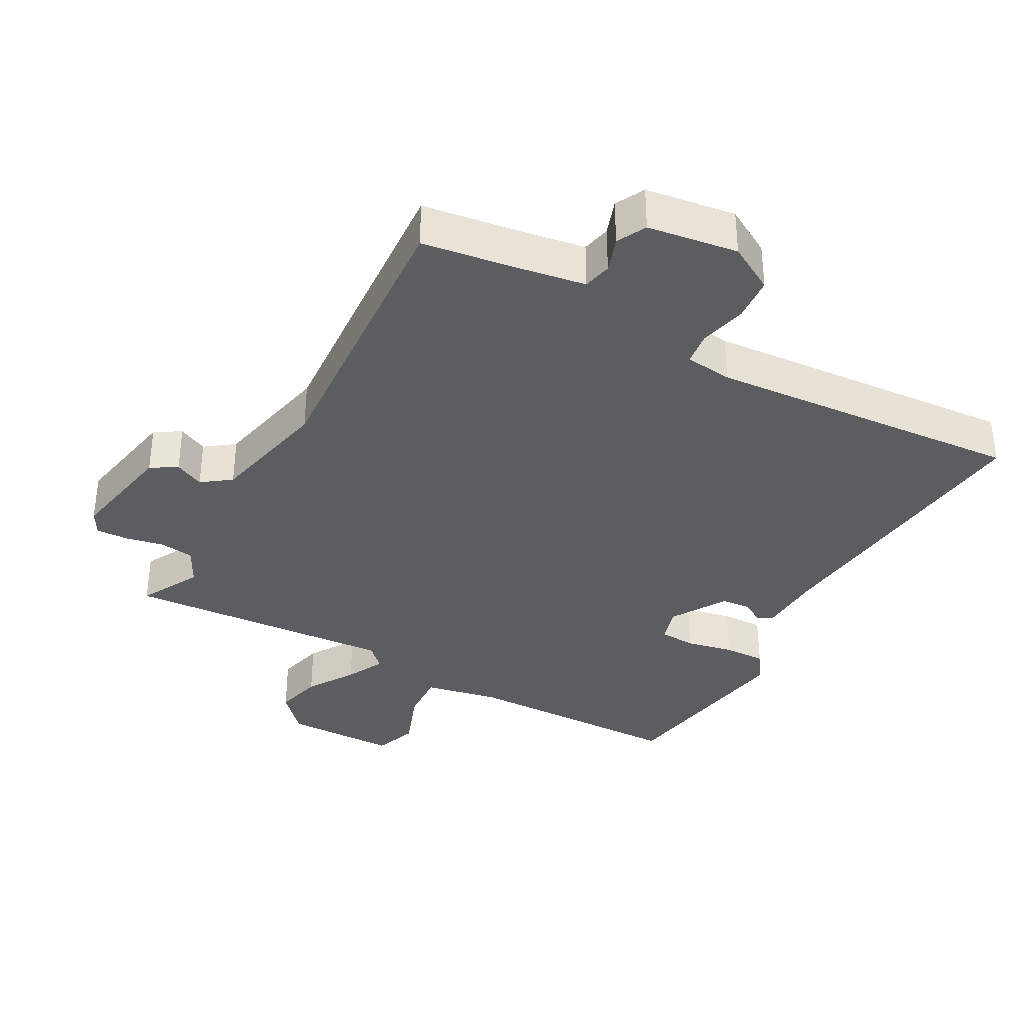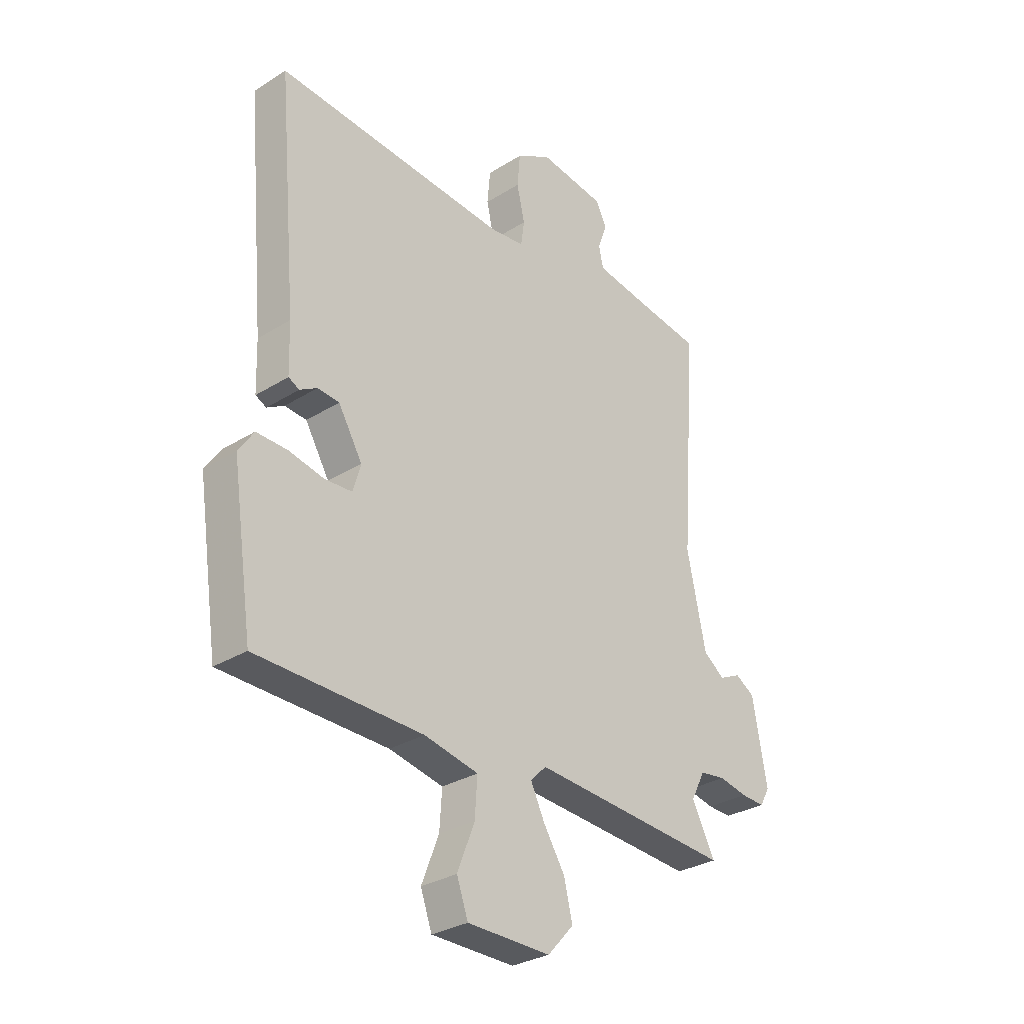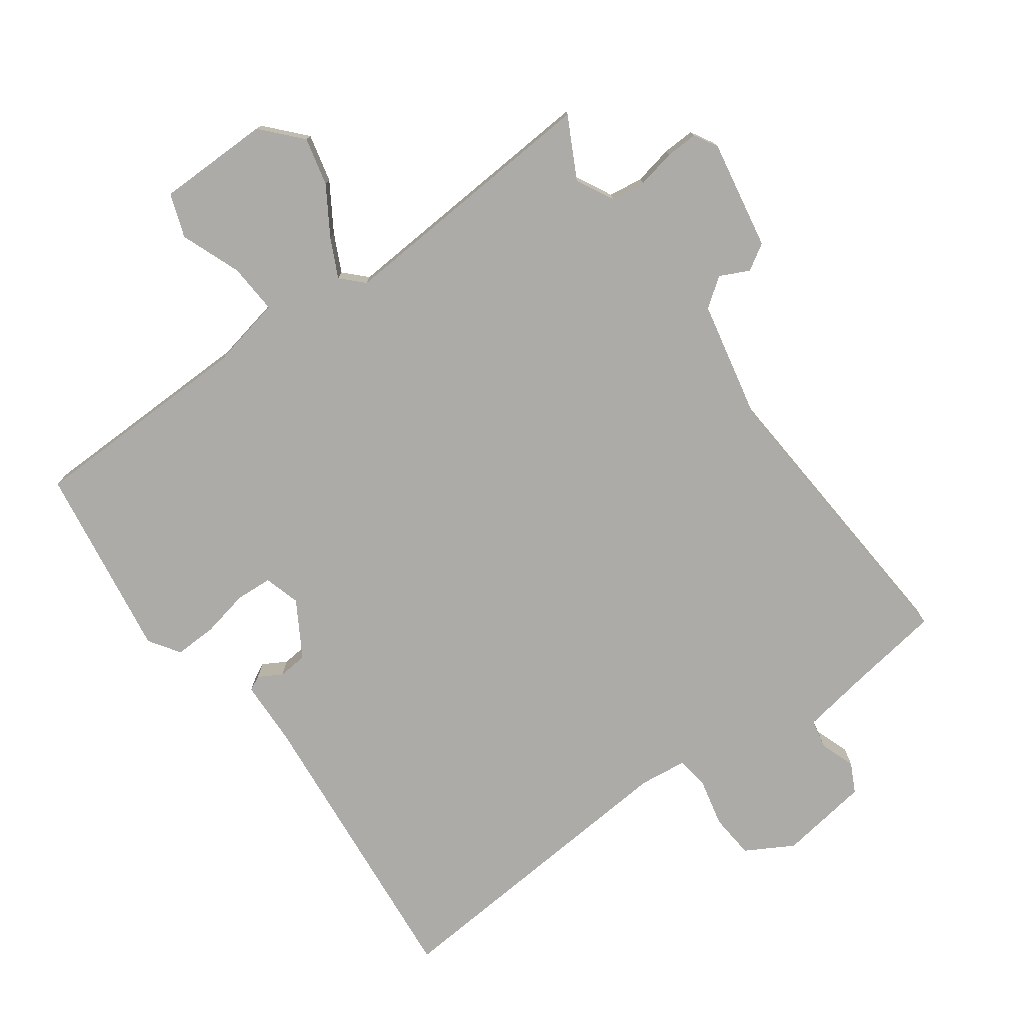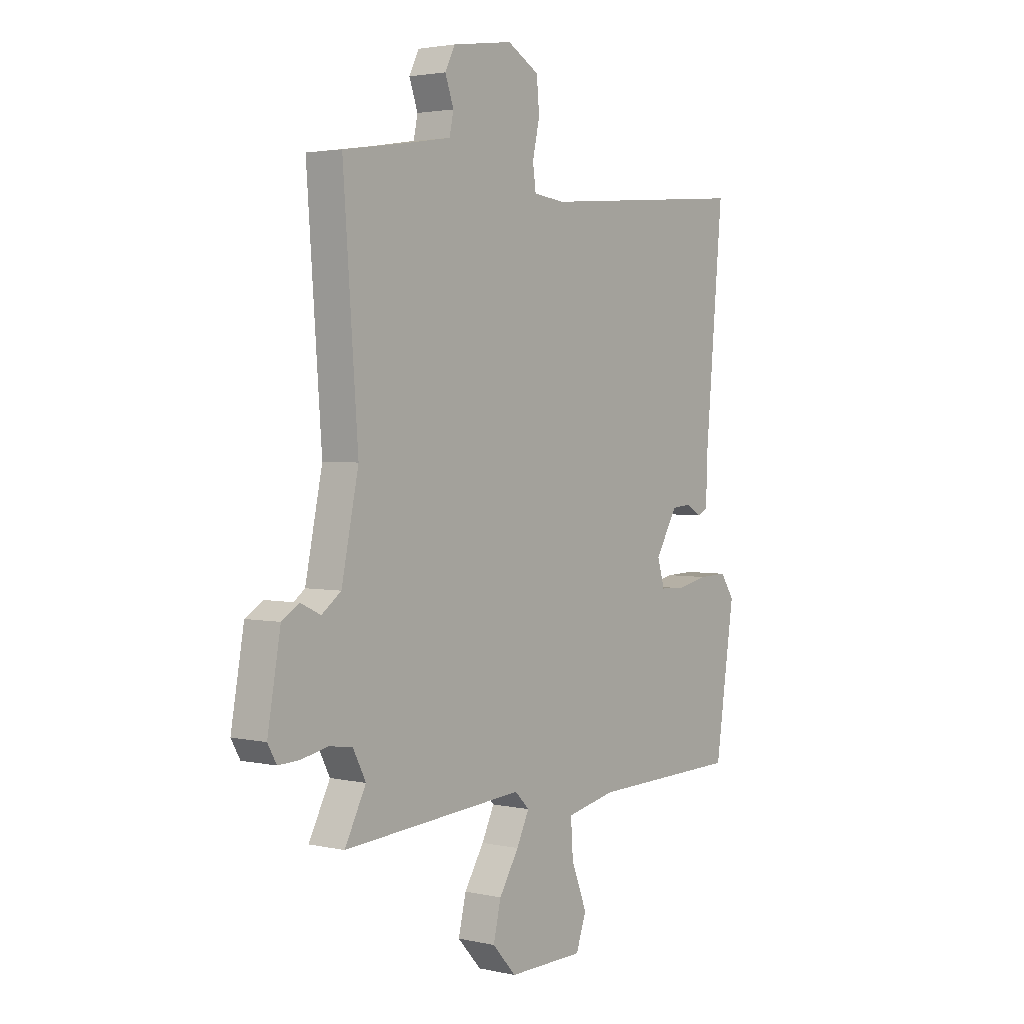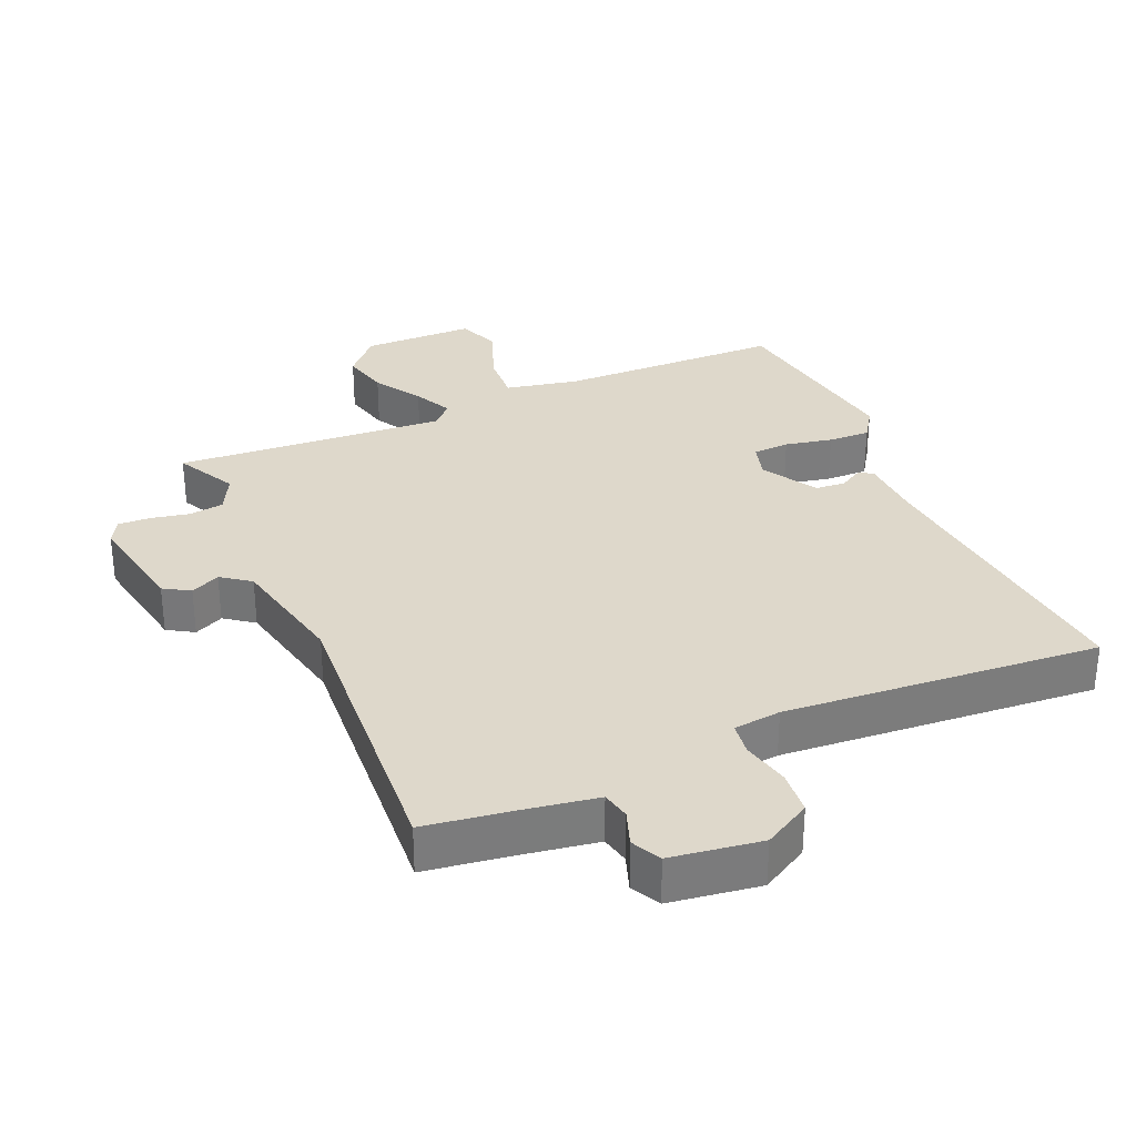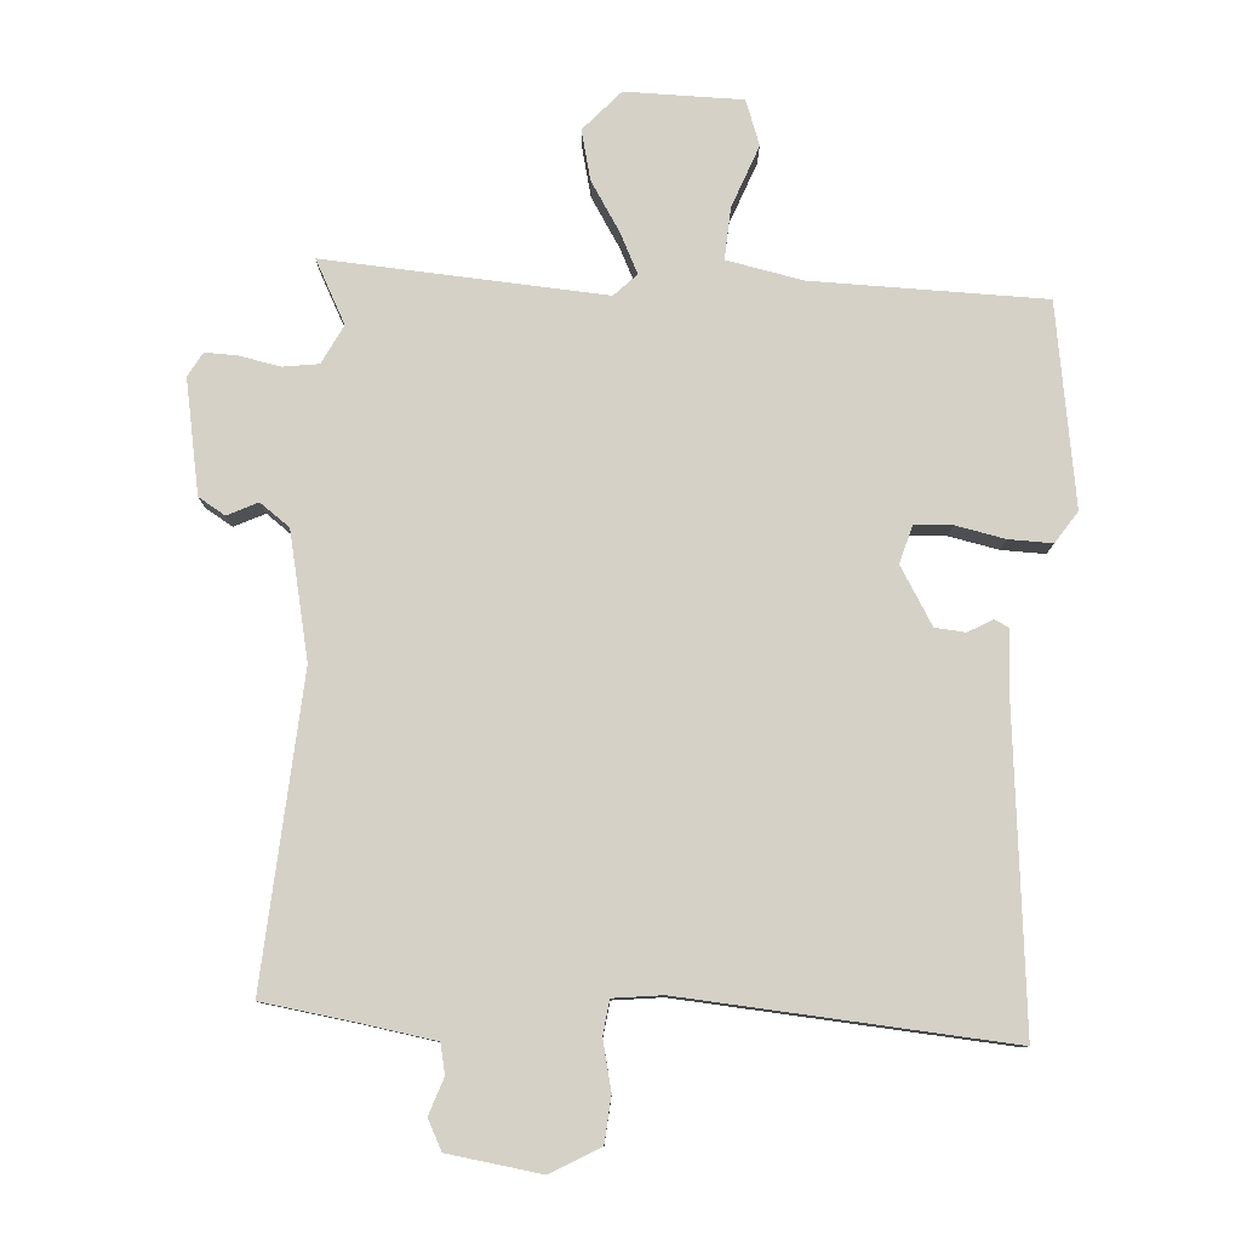
<metadata>
{"format":"obj","ext":"obj","renderer":"f3d","projection":"perspective","resolution":1024,"background":"white","views":[{"elev":-35.6,"azim":-29.2,"up":"+Y"},{"elev":-30.3,"azim":132.2,"up":"+Z"},{"elev":-76.5,"azim":-144.3,"up":"+Y"},{"elev":2.8,"azim":-52.6,"up":"+Z"},{"elev":31.6,"azim":-23.7,"up":"+Y"},{"elev":79.7,"azim":3.3,"up":"+Y"}]}
</metadata>
<code>
v 0.5 0.07 0.5
v 0.46 0.07 0.053
v 0.457 0.07 -0.045
v 0.435 0.07 -0.056
v 0.4 0.07 -0.036
v 0.356 0.07 -0.04
v 0.307 0.07 -0.123
v 0.323 0.07 -0.177
v 0.378 0.07 -0.18
v 0.449 0.07 -0.165
v 0.512 0.07 -0.163
v 0.543 0.07 -0.209
v 0.5 0.07 -0.5
v 0.164 0.07 -0.507
v 0.054 0.07 -0.53
v 0.059 0.07 -0.605
v 0.094 0.07 -0.695
v 0.071 0.07 -0.76
v -0.098 0.07 -0.762
v -0.151 0.07 -0.704
v -0.134 0.07 -0.632
v -0.09 0.07 -0.561
v -0.062 0.07 -0.503
v -0.094 0.07 -0.471
v -0.5 0.07 -0.5
v -0.453 0.07 -0.409
v -0.482 0.07 -0.353
v -0.534 0.07 -0.346
v -0.592 0.07 -0.358
v -0.64 0.07 -0.36
v -0.66 0.07 -0.325
v -0.631 0.07 -0.161
v -0.592 0.07 -0.137
v -0.548 0.07 -0.158
v -0.505 0.07 -0.126
v -0.467 0.07 0.056
v -0.5 0.07 0.5
v -0.366 0.07 0.52
v -0.258 0.07 0.538
v -0.249 0.07 0.581
v -0.268 0.07 0.634
v -0.246 0.07 0.678
v -0.111 0.07 0.698
v -0.04 0.07 0.658
v -0.034 0.07 0.591
v -0.05 0.07 0.52
v -0.043 0.07 0.47
v 0.028 0.07 0.462
v 0.5 0 0.5
v 0.46 0 0.053
v 0.457 0 -0.045
v 0.435 0 -0.056
v 0.4 0 -0.036
v 0.356 0 -0.04
v 0.307 0 -0.123
v 0.323 0 -0.177
v 0.378 0 -0.18
v 0.449 0 -0.165
v 0.512 0 -0.163
v 0.543 0 -0.209
v 0.5 0 -0.5
v 0.164 0 -0.507
v 0.054 0 -0.53
v 0.059 0 -0.605
v 0.094 0 -0.695
v 0.071 0 -0.76
v -0.098 0 -0.762
v -0.151 0 -0.704
v -0.134 0 -0.632
v -0.09 0 -0.561
v -0.062 0 -0.503
v -0.094 0 -0.471
v -0.5 0 -0.5
v -0.453 0 -0.409
v -0.482 0 -0.353
v -0.534 0 -0.346
v -0.592 0 -0.358
v -0.64 0 -0.36
v -0.66 0 -0.325
v -0.631 0 -0.161
v -0.592 0 -0.137
v -0.548 0 -0.158
v -0.505 0 -0.126
v -0.467 0 0.056
v -0.5 0 0.5
v -0.366 0 0.52
v -0.258 0 0.538
v -0.249 0 0.581
v -0.268 0 0.634
v -0.246 0 0.678
v -0.111 0 0.698
v -0.04 0 0.658
v -0.034 0 0.591
v -0.05 0 0.52
v -0.043 0 0.47
v 0.028 0 0.462
f 44 45 46
f 43 44 46
f 42 43 46
f 41 42 46
f 40 41 46
f 39 40 46 47
f 38 39 47
f 36 37 38 47
f 35 36 47 48
f 32 33 34
f 31 32 34
f 30 31 34
f 29 30 34
f 28 29 34
f 27 28 34 35
f 48 1 2
f 35 48 2
f 27 35 2
f 26 27 2
f 20 21 22
f 19 20 22
f 18 19 22
f 17 18 22
f 16 17 22
f 15 16 22 23
f 14 15 23 24
f 13 14 24
f 12 13 24
f 11 12 24
f 10 11 24
f 9 10 24
f 2 3 4 5
f 2 5 6
f 26 2 6
f 24 25 26
f 9 24 26
f 8 9 26
f 7 8 26
f 6 7 26
f 94 93 92
f 94 92 91
f 94 91 90
f 94 90 89
f 94 89 88
f 95 94 88 87
f 95 87 86
f 95 86 85 84
f 96 95 84 83
f 82 81 80
f 82 80 79
f 82 79 78
f 82 78 77
f 82 77 76
f 83 82 76 75
f 50 49 96
f 50 96 83
f 50 83 75
f 50 75 74
f 70 69 68
f 70 68 67
f 70 67 66
f 70 66 65
f 70 65 64
f 71 70 64 63
f 72 71 63 62
f 72 62 61
f 72 61 60
f 72 60 59
f 72 59 58
f 72 58 57
f 53 52 51 50
f 54 53 50
f 54 50 74
f 74 73 72
f 74 72 57
f 74 57 56
f 74 56 55
f 74 55 54
f 1 49 50 2
f 2 50 51 3
f 3 51 52 4
f 4 52 53 5
f 5 53 54 6
f 6 54 55 7
f 7 55 56 8
f 8 56 57 9
f 9 57 58 10
f 10 58 59 11
f 11 59 60 12
f 12 60 61 13
f 13 61 62 14
f 14 62 63 15
f 15 63 64 16
f 16 64 65 17
f 17 65 66 18
f 18 66 67 19
f 19 67 68 20
f 20 68 69 21
f 21 69 70 22
f 22 70 71 23
f 23 71 72 24
f 24 72 73 25
f 25 73 74 26
f 26 74 75 27
f 27 75 76 28
f 28 76 77 29
f 29 77 78 30
f 30 78 79 31
f 31 79 80 32
f 32 80 81 33
f 33 81 82 34
f 34 82 83 35
f 35 83 84 36
f 36 84 85 37
f 37 85 86 38
f 38 86 87 39
f 39 87 88 40
f 40 88 89 41
f 41 89 90 42
f 42 90 91 43
f 43 91 92 44
f 44 92 93 45
f 45 93 94 46
f 46 94 95 47
f 47 95 96 48
f 48 96 49 1

</code>
